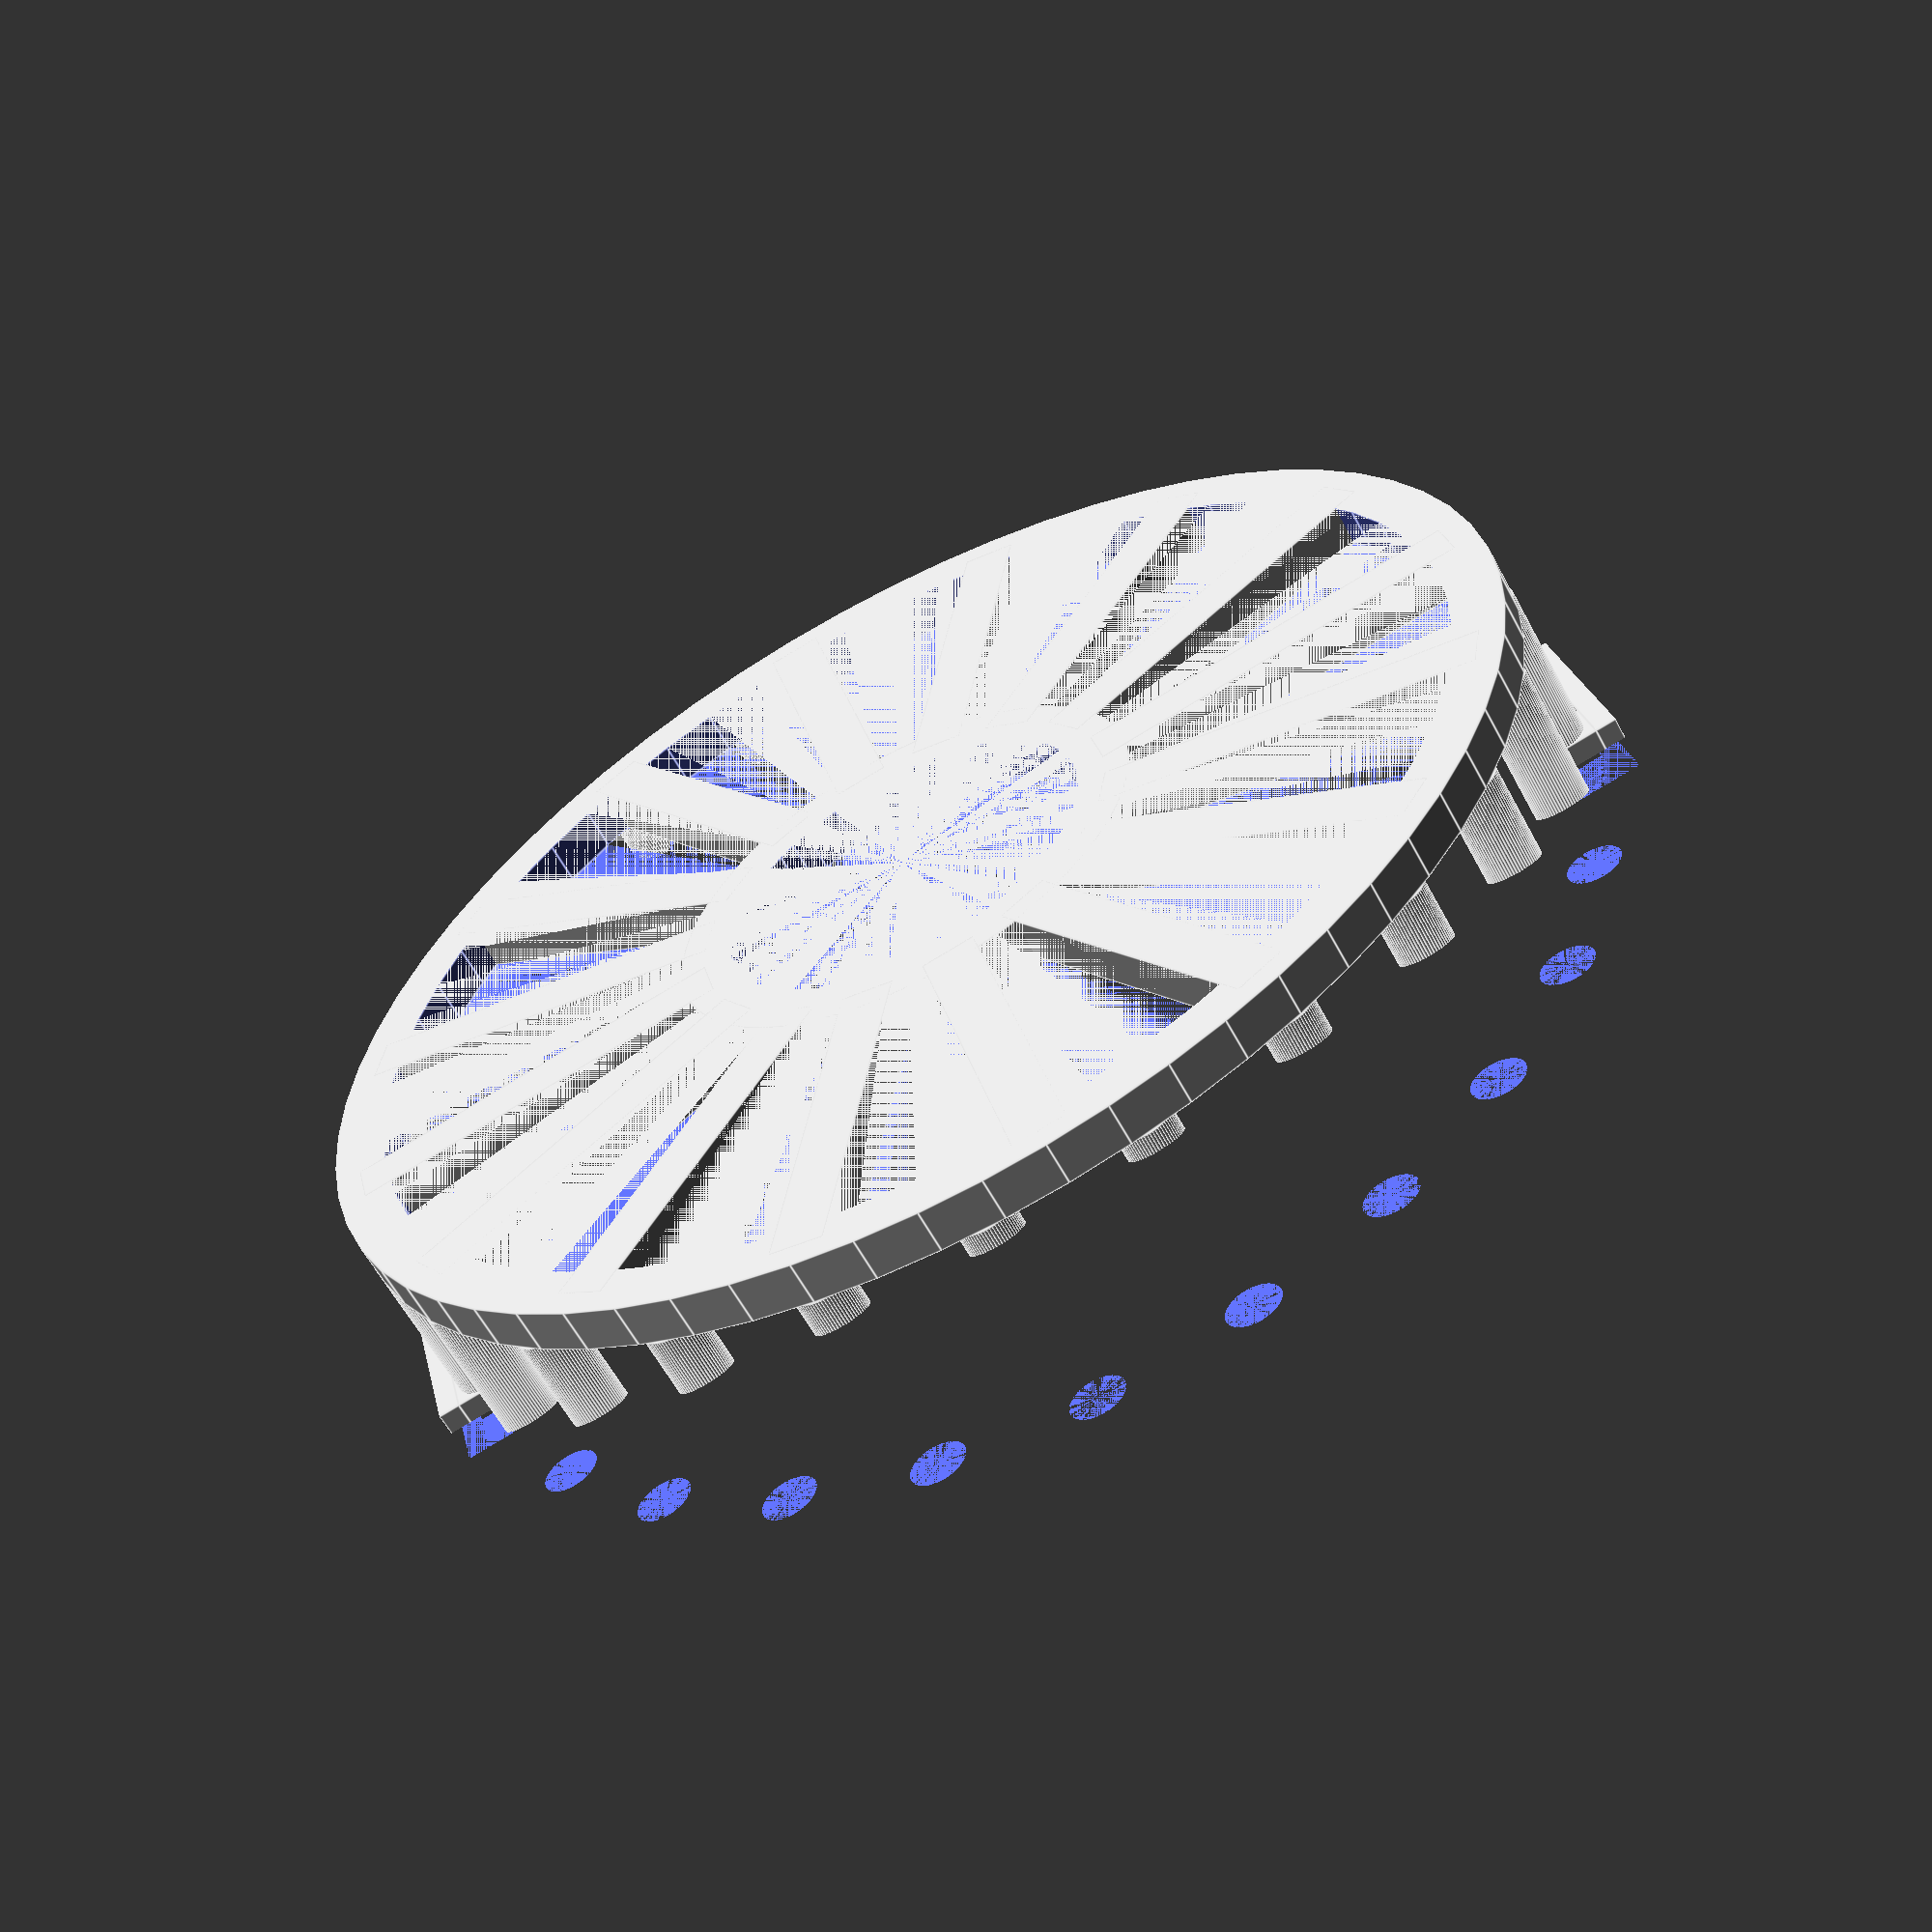
<openscad>
$fn=64;

poles = 24;
radius = 28;
thick = 2.5;
offset = 360/poles/2;

module Ring(height, outer_dia, inner_dia) {
  difference() {
    cylinder(h=height, d=outer_dia);
    cylinder(h=height, d=inner_dia);
  }
}

difference() {
  union() {
    // Colliseum.
    for (i = [1:poles]) {
      translate([sin(360*i/poles+offset)*radius, cos(360*i/poles+offset)*radius, 0])
      cylinder(h=10, d=2.6);
    }
    // Double rings.
    translate([0, 0, 10]) Ring(2, radius*2+thick, radius*2-thick);
    translate([0, 0, 10]) Ring(2, 20+thick, 20-thick);
    // Stoppers.
    translate([3.7, radius, 2.6/2]) cube([2.6, 2.6, 2.6], center=true);
    translate([-3.7, radius, 2.6/2]) cube([2.6, 2.6, 2.6], center=true);
    translate([3.7, -radius, 2.6/2]) cube([2.6, 2.6, 2.6], center=true);
    translate([-3.7, -radius, 2.6/2]) cube([2.6, 2.6, 2.6], center=true);
    translate([0, radius+1.8, 2.6/2]) cube([10, 1, 2.6], center=true);
    translate([0, -radius-1.8, 2.6/2]) cube([10, 1, 2.6], center=true);
    
    // Top cross.
    for (i = [1:16]) {
      rotate([0, 0, 360/16*i]) translate([10, -2.5/2, 10])
      cube([18, 2.5, 2]);
    }
//    translate([0, 0, 19]) cube([56, 2.5, 2], center=true);
//    translate([0, 0, 19]) cube([2.5, 56, 2], center=true);    
  }
  union() {
    // Wedges.
    translate([0, 32, 0]) rotate([90]) linear_extrude(height=64)
      polygon([[0, 0], [32, 0], [32, 10]]);
    translate([0, 32, 0]) rotate([90]) linear_extrude(height=64)
      polygon([[0, 0], [-32, 0], [-32, 10]]);
  }
}
//translate([0, 58.1/2, 2]) rotate([90]) cylinder(h=58.1, d=3);

</openscad>
<views>
elev=59.9 azim=76.7 roll=28.0 proj=p view=edges
</views>
